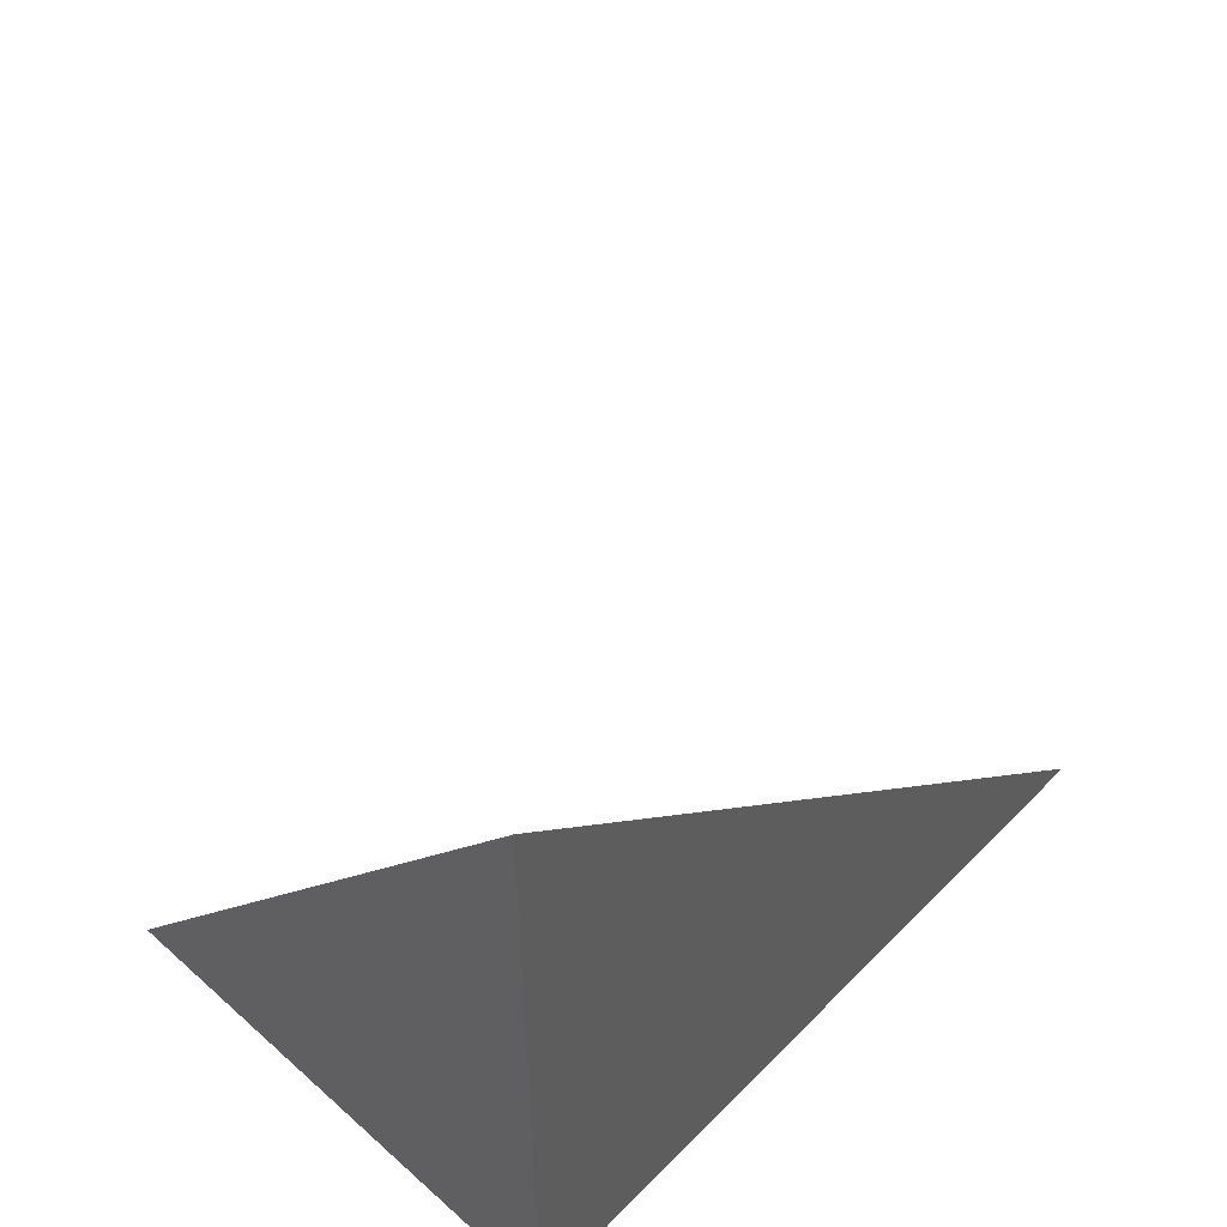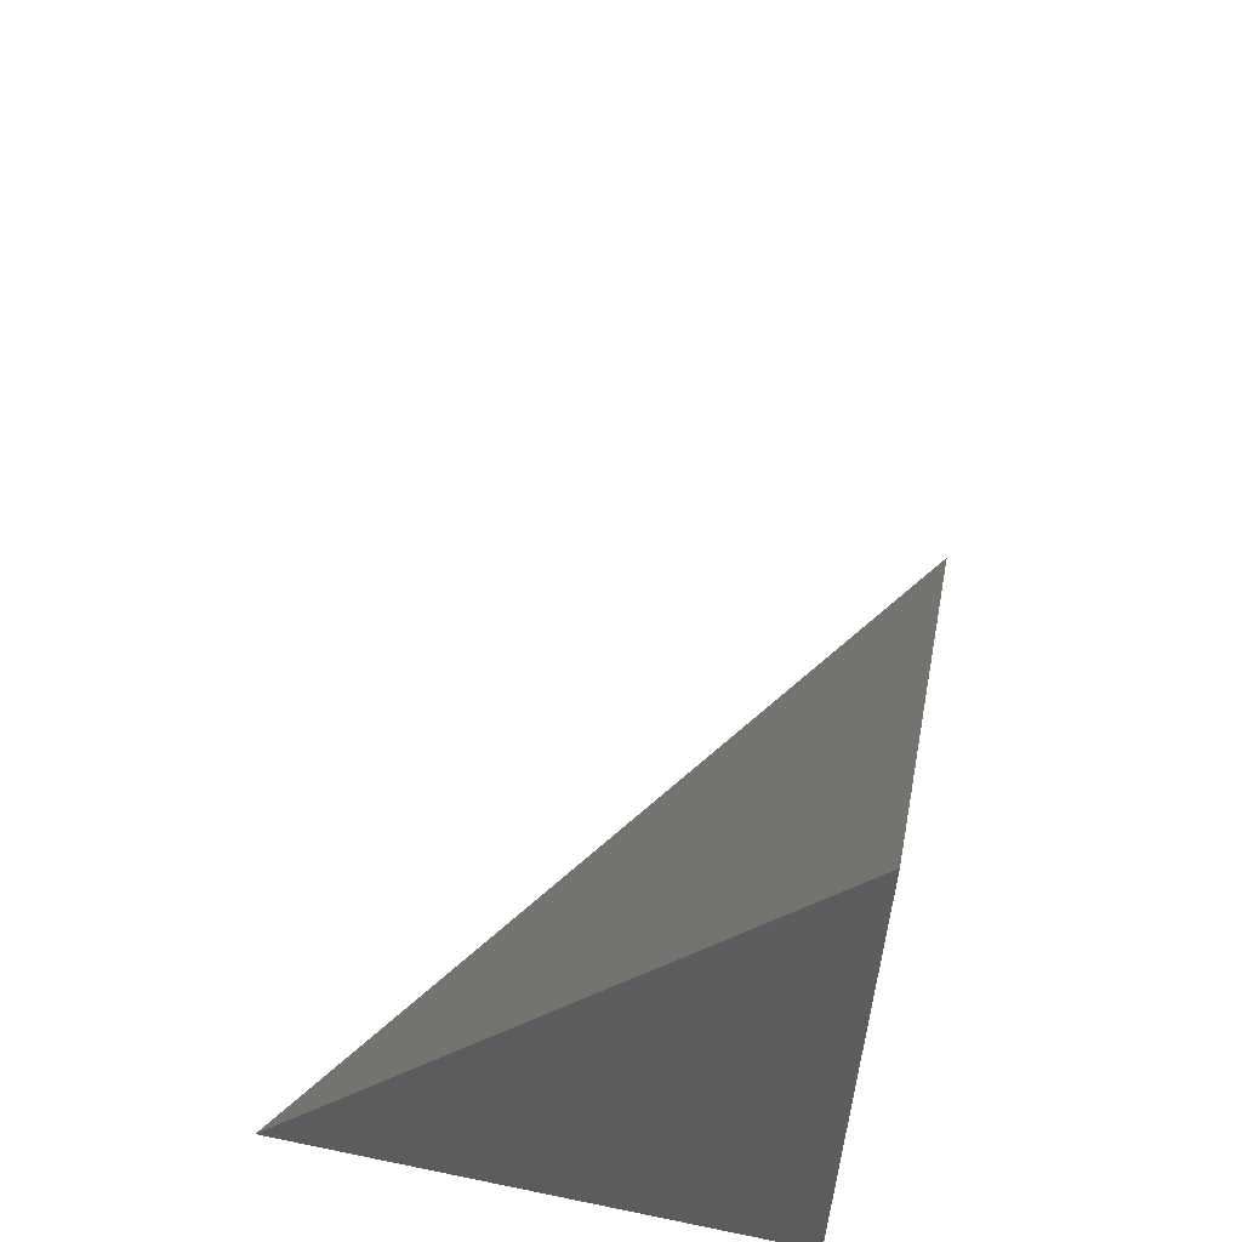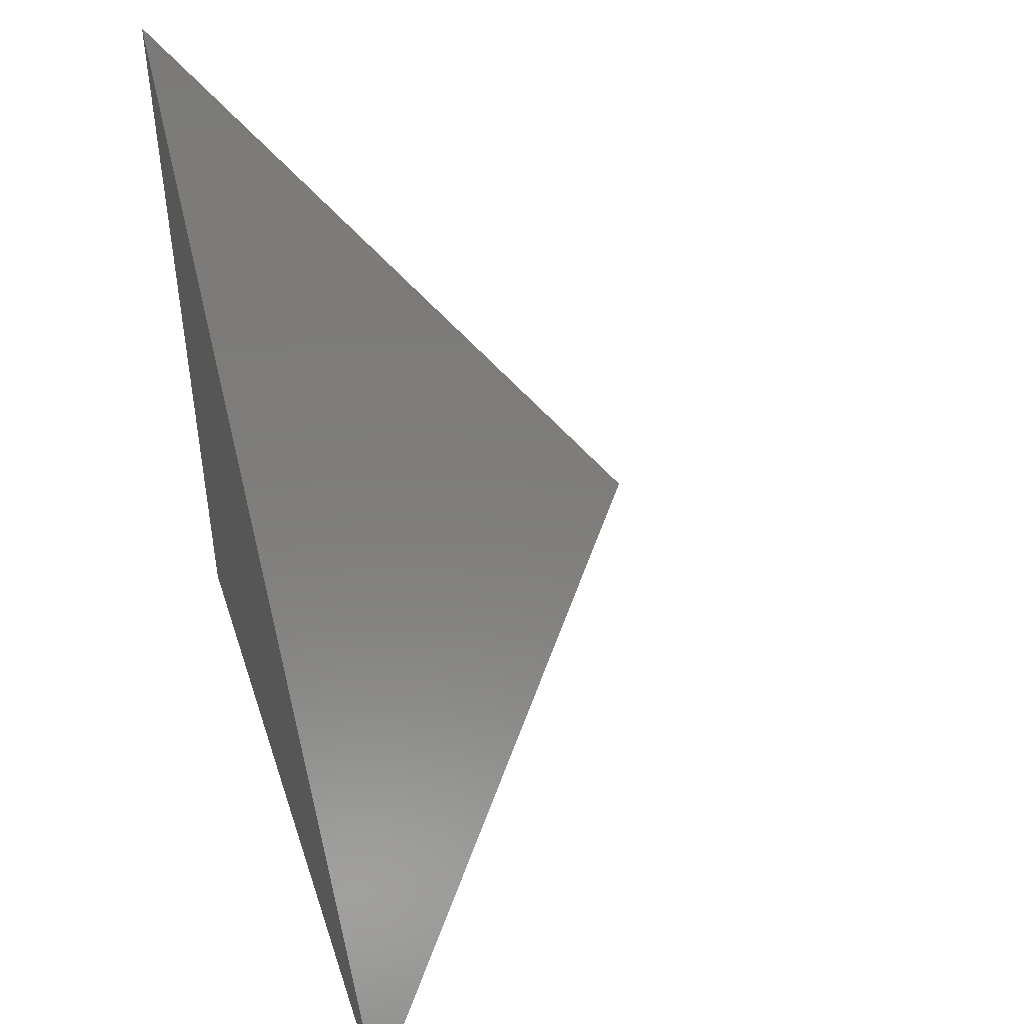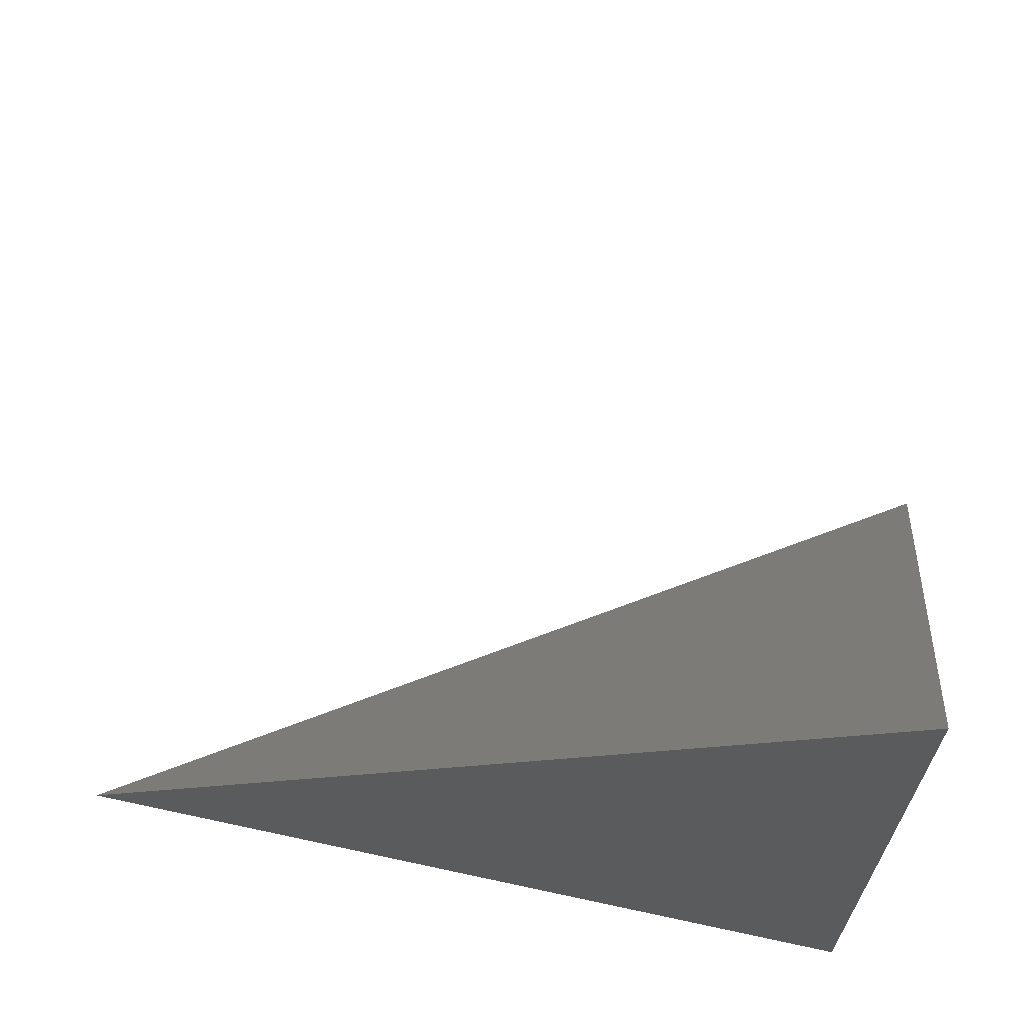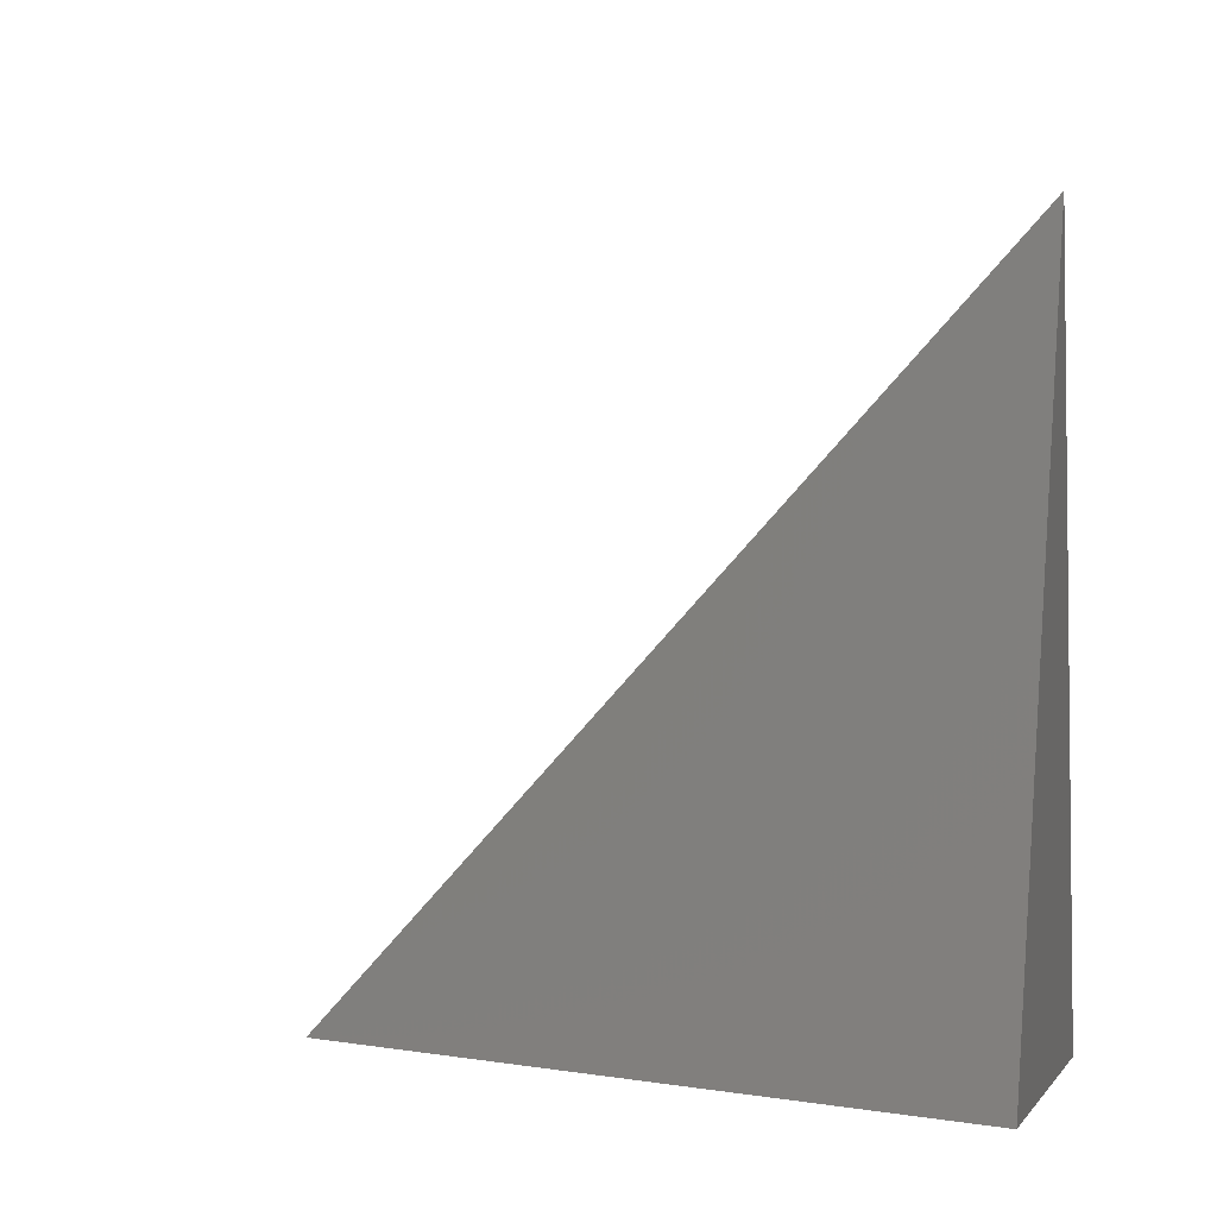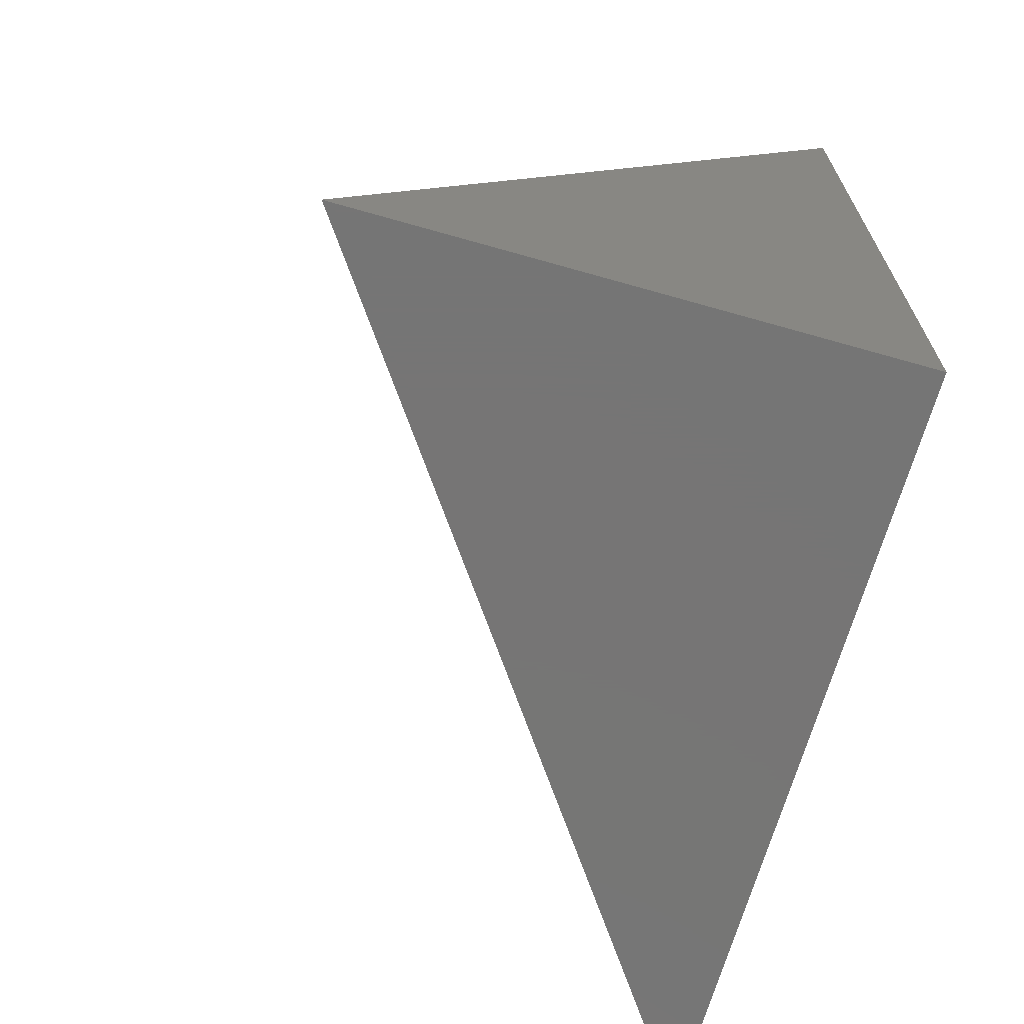
<metadata>
{"format":"stl","ext":"stl","renderer":"f3d","projection":"perspective","resolution":1024,"background":"white","views":[{"elev":55.2,"azim":-136.7,"up":"+Y"},{"elev":59.7,"azim":-168.0,"up":"+Y"},{"elev":46.2,"azim":-17.7,"up":"+Y"},{"elev":66.6,"azim":-77.7,"up":"+Z"},{"elev":-3.5,"azim":104.1,"up":"+Y"},{"elev":-67.9,"azim":164.1,"up":"+Y"}]}
</metadata>
<code>
# stl→obj: 4 verts, 4 faces
v 8.041 5 6
v 8 5.062 6
v 8 5 6.058
v 8 5 6
f 1 2 3
f 3 2 4
f 2 1 4
f 1 3 4

</code>
